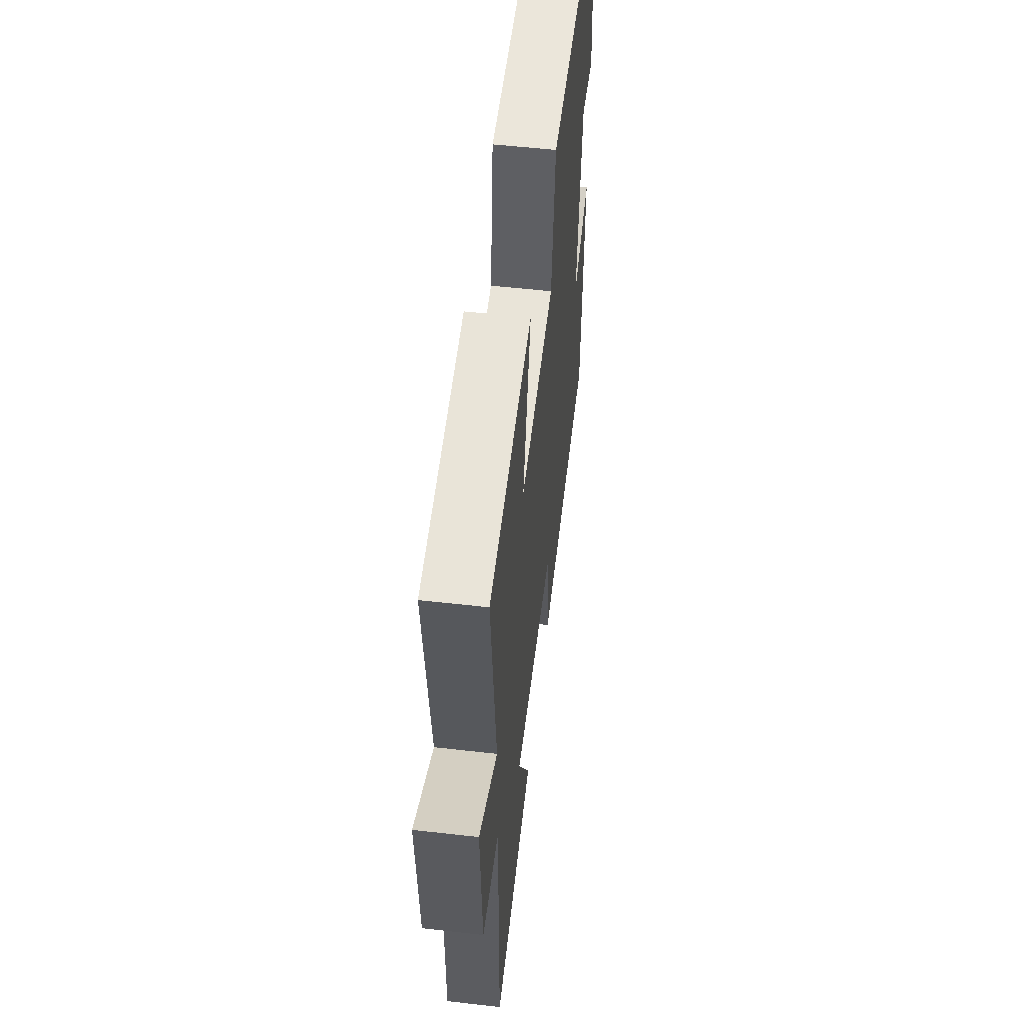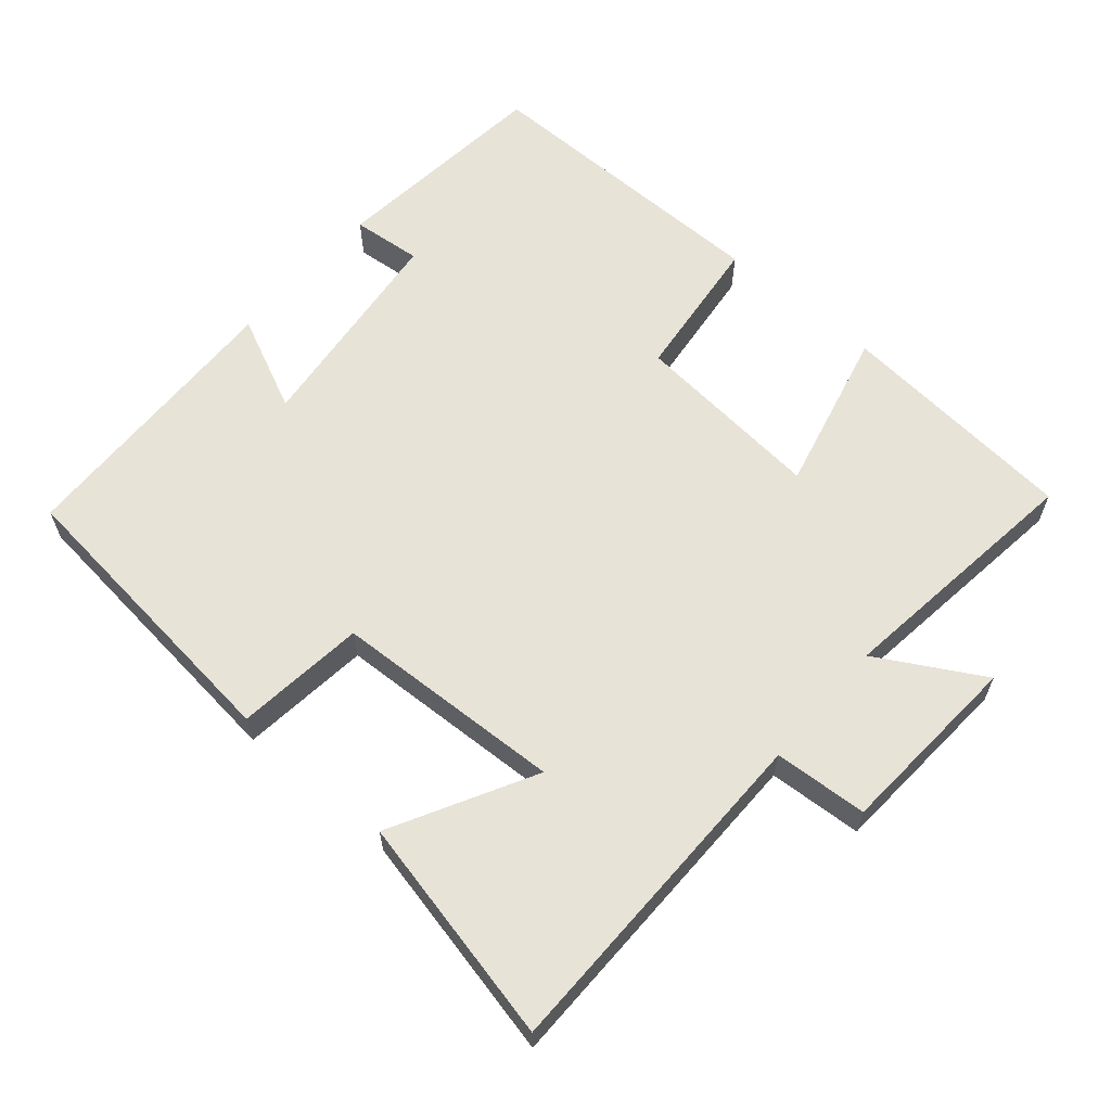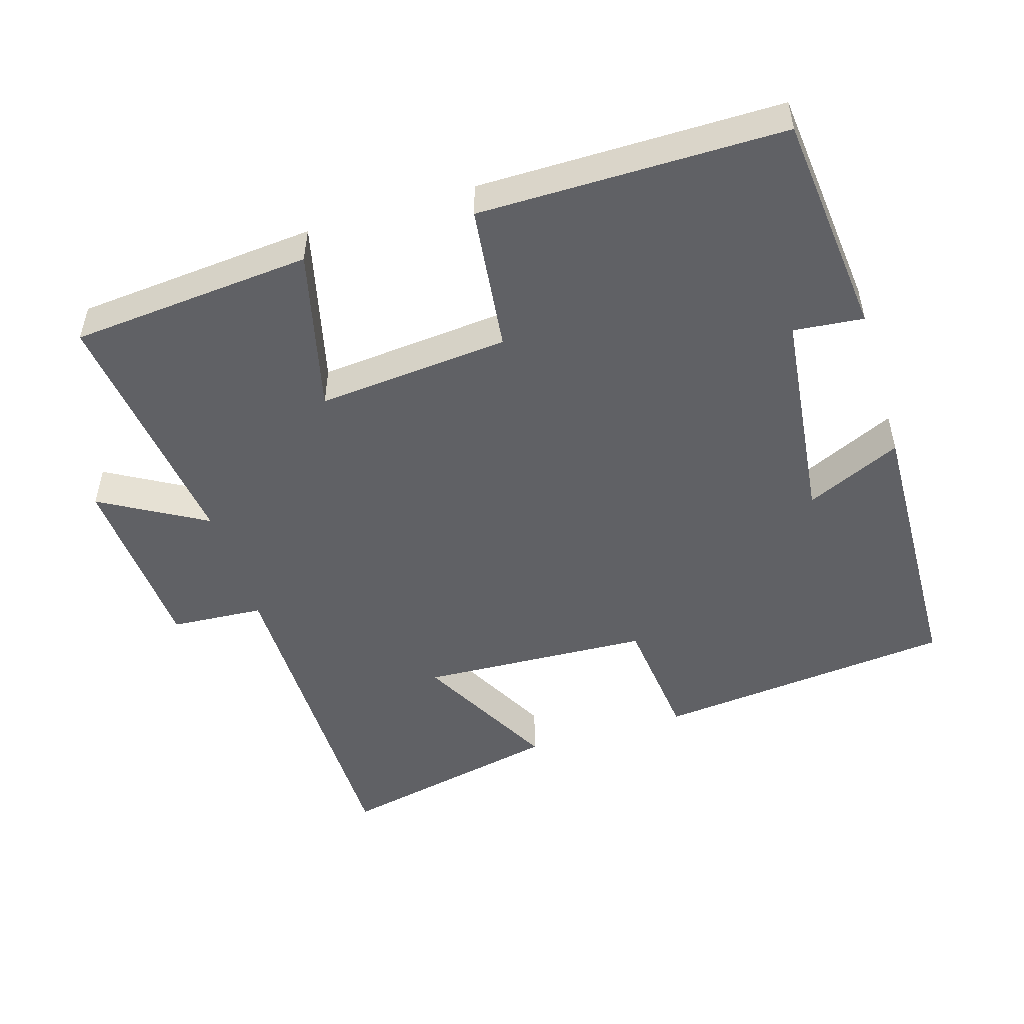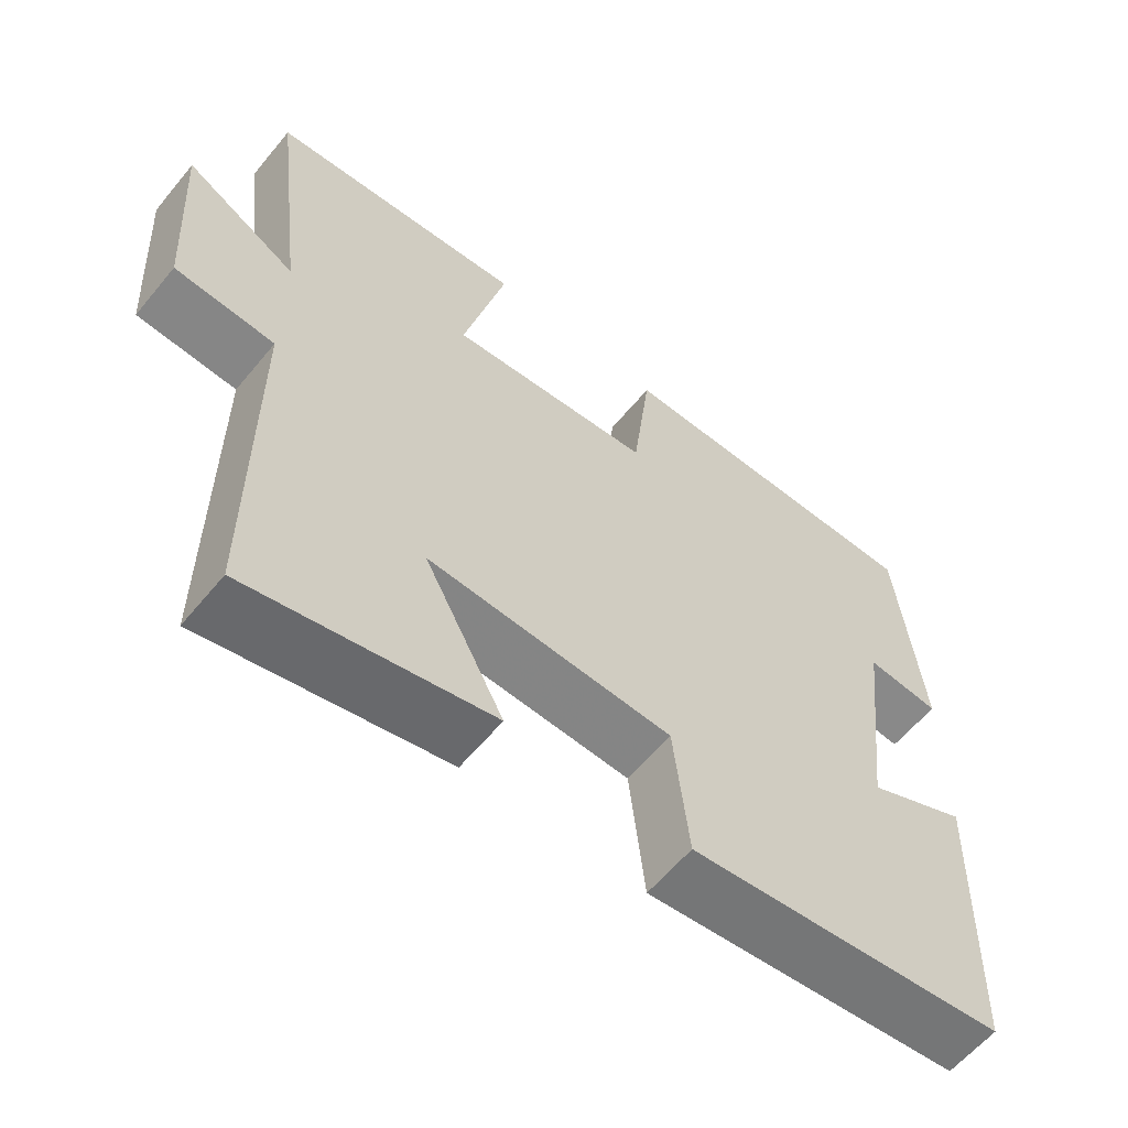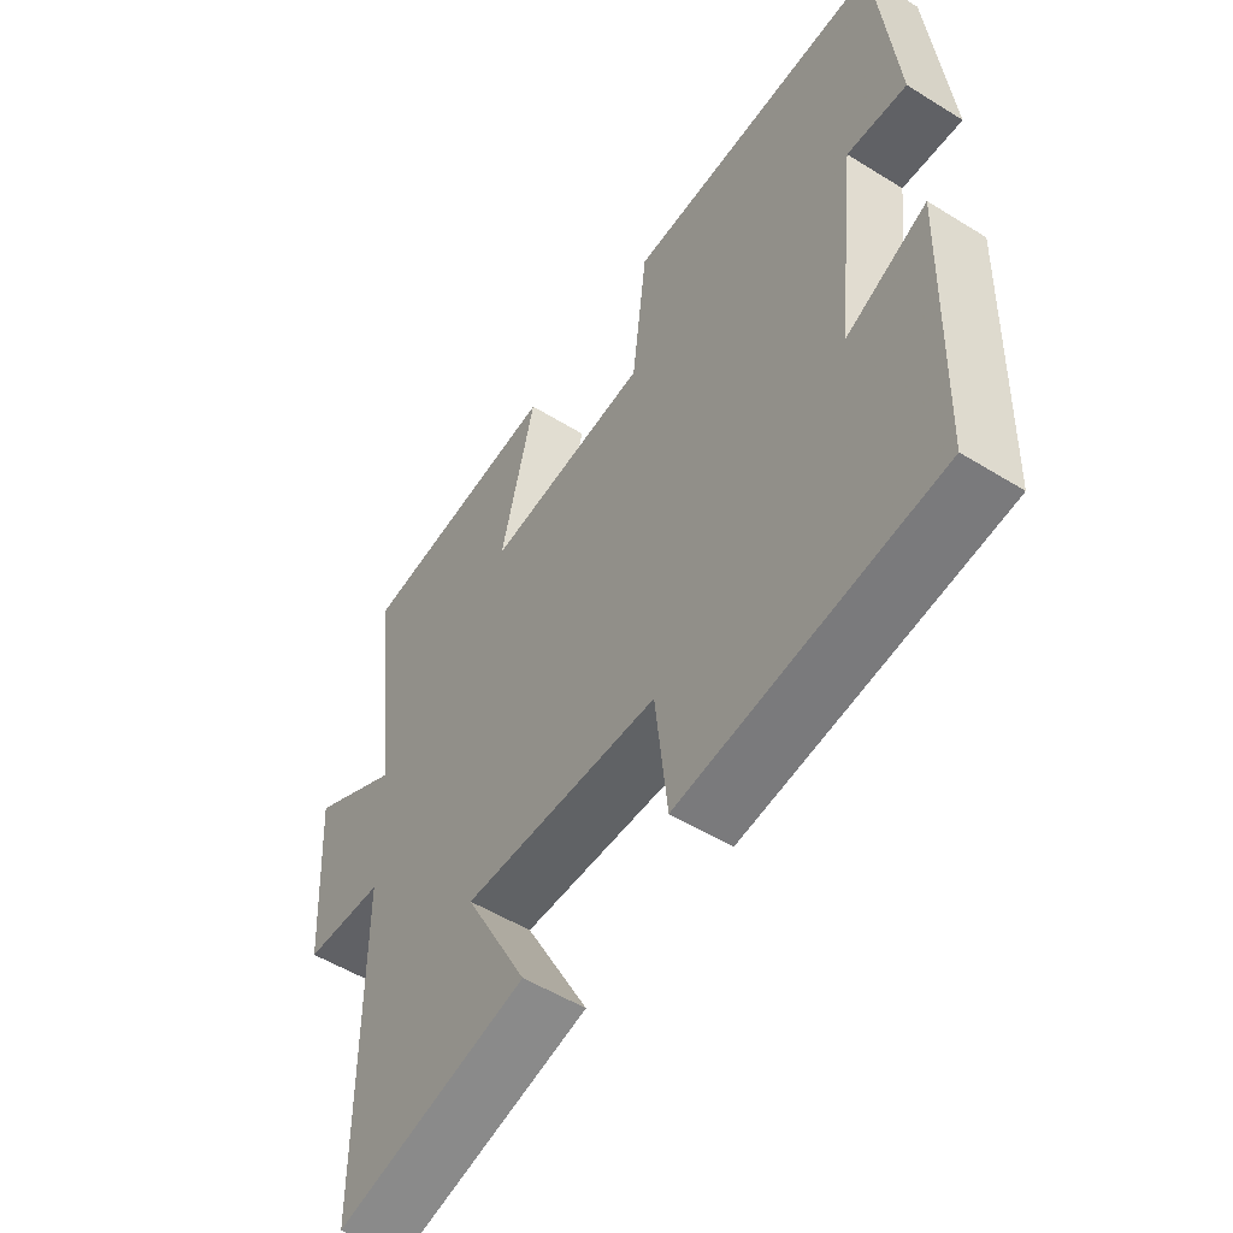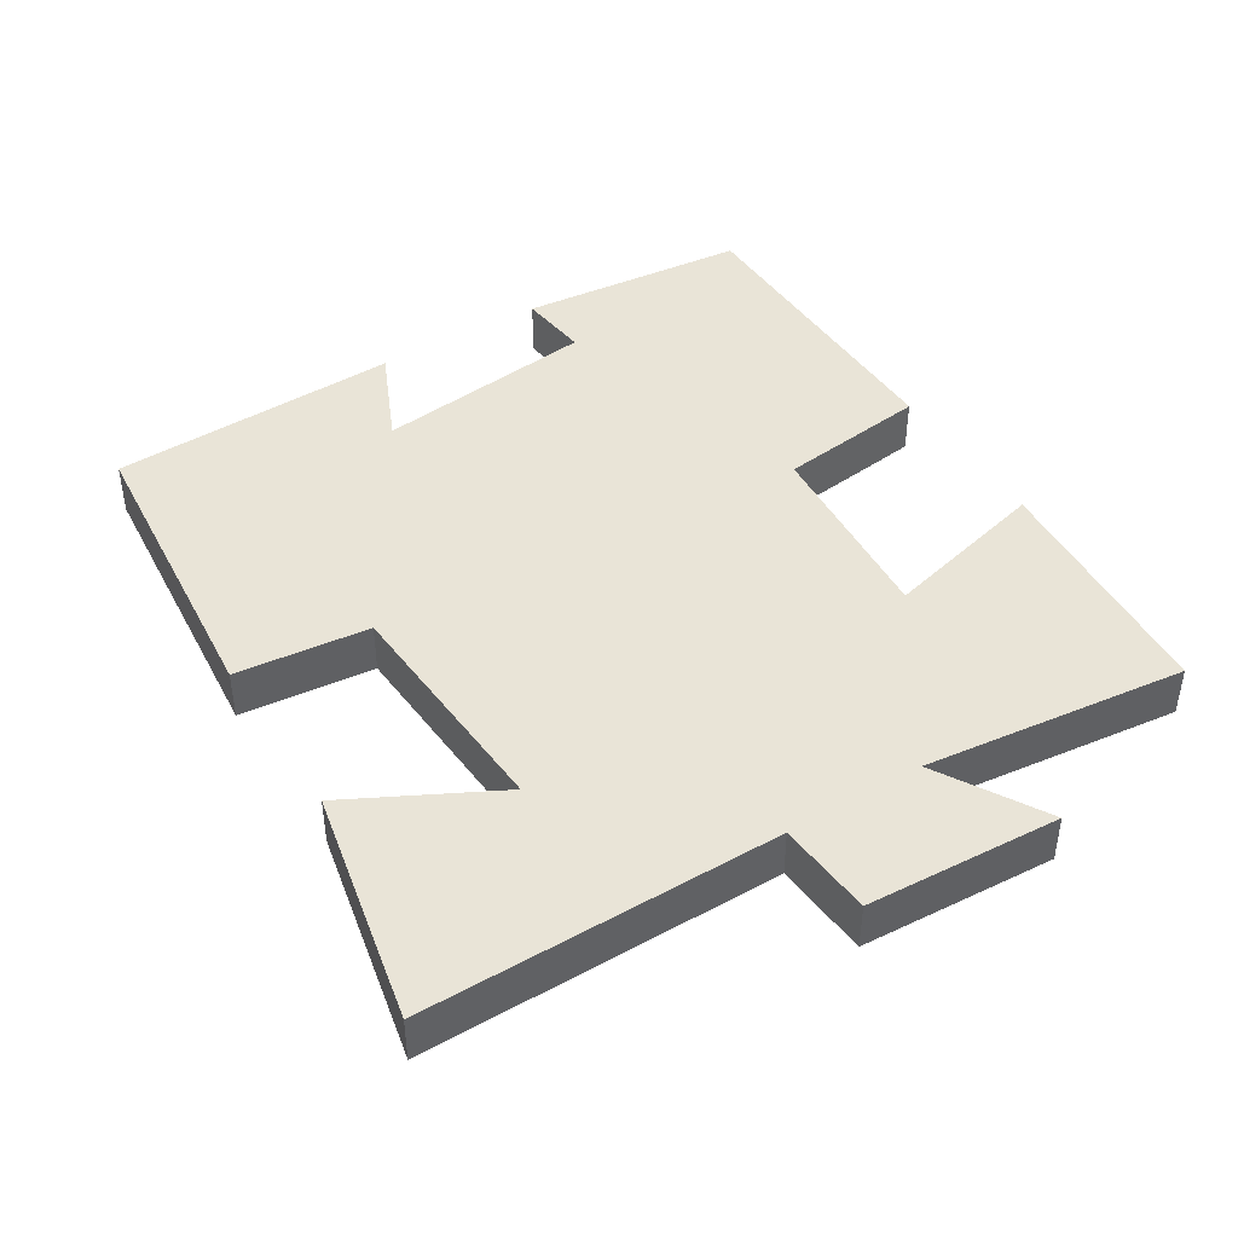
<metadata>
{"format":"obj","ext":"obj","renderer":"f3d","projection":"perspective","resolution":1024,"background":"white","views":[{"elev":54.7,"azim":-83.1,"up":"+Z"},{"elev":62.0,"azim":-139.1,"up":"+Y"},{"elev":-49.9,"azim":17.1,"up":"+Y"},{"elev":-60.1,"azim":-39.3,"up":"+Z"},{"elev":-53.0,"azim":56.4,"up":"+Z"},{"elev":43.5,"azim":-122.3,"up":"+Y"}]}
</metadata>
<code>
v -0.544 0.07 0.471
v -0.202 0.07 0.5
v -0.259 0.07 0.268
v 0.013 0.07 0.292
v 0.038 0.07 0.5
v 0.468 0.07 0.5
v 0.5 0.07 0.183
v 0.401 0.07 0.193
v 0.365 0.07 -0.115
v 0.5 0.07 -0.053
v 0.487 0.07 -0.456
v 0.062 0.07 -0.5
v 0.042 0.07 -0.316
v -0.284 0.07 -0.3
v -0.178 0.07 -0.5
v -0.499 0.07 -0.569
v -0.5 0.07 -0.081
v -0.632 0.07 -0.072
v -0.648 0.07 0.194
v -0.5 0.07 0.109
v -0.544 0 0.471
v -0.202 0 0.5
v -0.259 0 0.268
v 0.013 0 0.292
v 0.038 0 0.5
v 0.468 0 0.5
v 0.5 0 0.183
v 0.401 0 0.193
v 0.365 0 -0.115
v 0.5 0 -0.053
v 0.487 0 -0.456
v 0.062 0 -0.5
v 0.042 0 -0.316
v -0.284 0 -0.3
v -0.178 0 -0.5
v -0.499 0 -0.569
v -0.5 0 -0.081
v -0.632 0 -0.072
v -0.648 0 0.194
v -0.5 0 0.109
f 17 18 19 20
f 16 17 20
f 14 15 16
f 14 16 20
f 13 14 20 1
f 11 12 13
f 10 11 13
f 9 10 13
f 8 9 13
f 6 7 8
f 5 6 8
f 4 5 8
f 3 4 8 13
f 1 2 3
f 1 3 13
f 40 39 38 37
f 40 37 36
f 36 35 34
f 40 36 34
f 21 40 34 33
f 33 32 31
f 33 31 30
f 33 30 29
f 33 29 28
f 28 27 26
f 28 26 25
f 28 25 24
f 33 28 24 23
f 23 22 21
f 33 23 21
f 1 21 22 2
f 2 22 23 3
f 3 23 24 4
f 4 24 25 5
f 5 25 26 6
f 6 26 27 7
f 7 27 28 8
f 8 28 29 9
f 9 29 30 10
f 10 30 31 11
f 11 31 32 12
f 12 32 33 13
f 13 33 34 14
f 14 34 35 15
f 15 35 36 16
f 16 36 37 17
f 17 37 38 18
f 18 38 39 19
f 19 39 40 20
f 20 40 21 1

</code>
